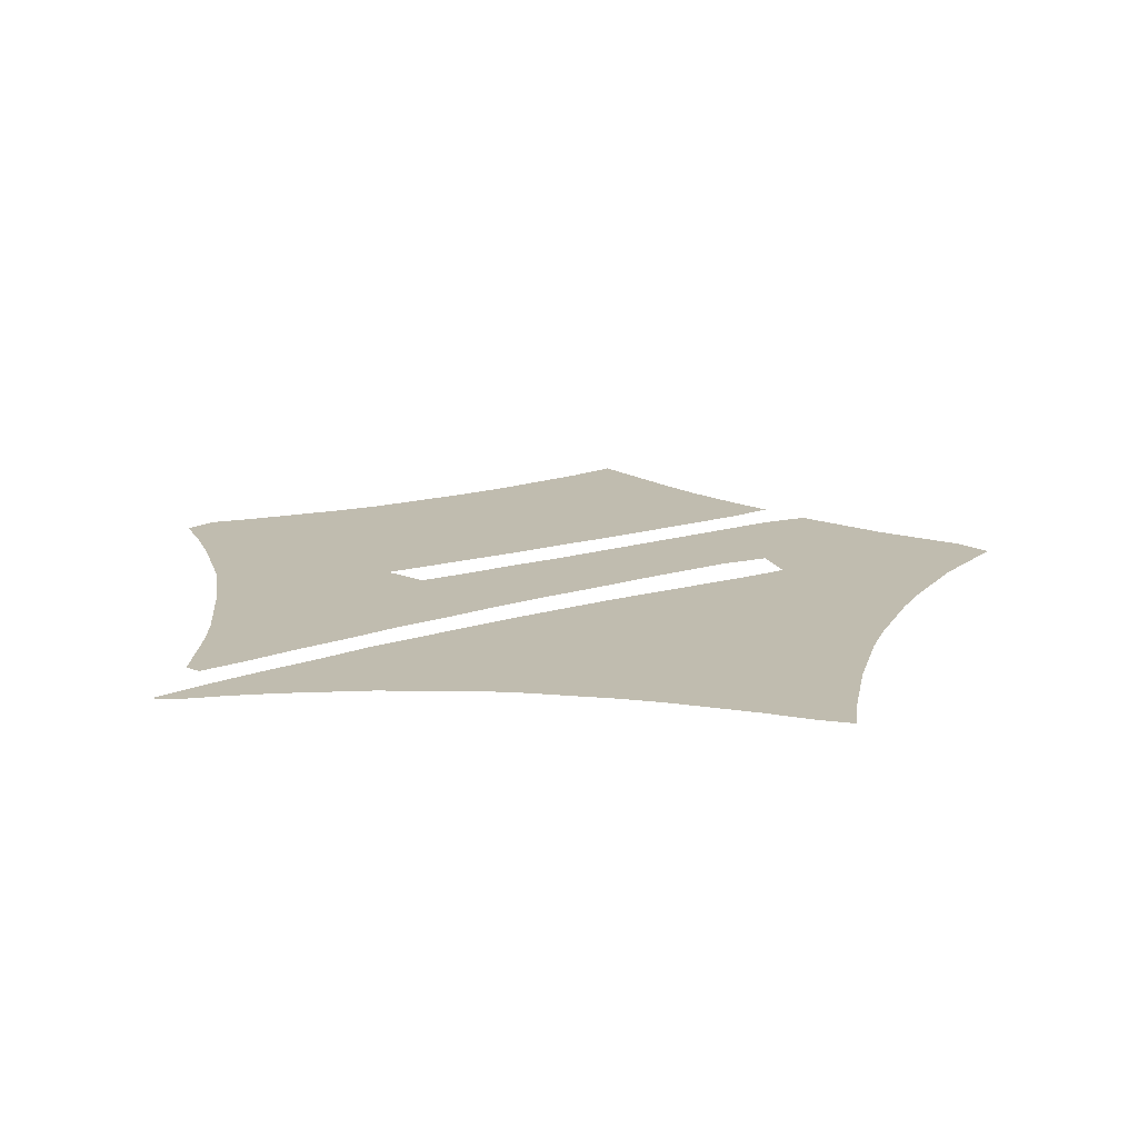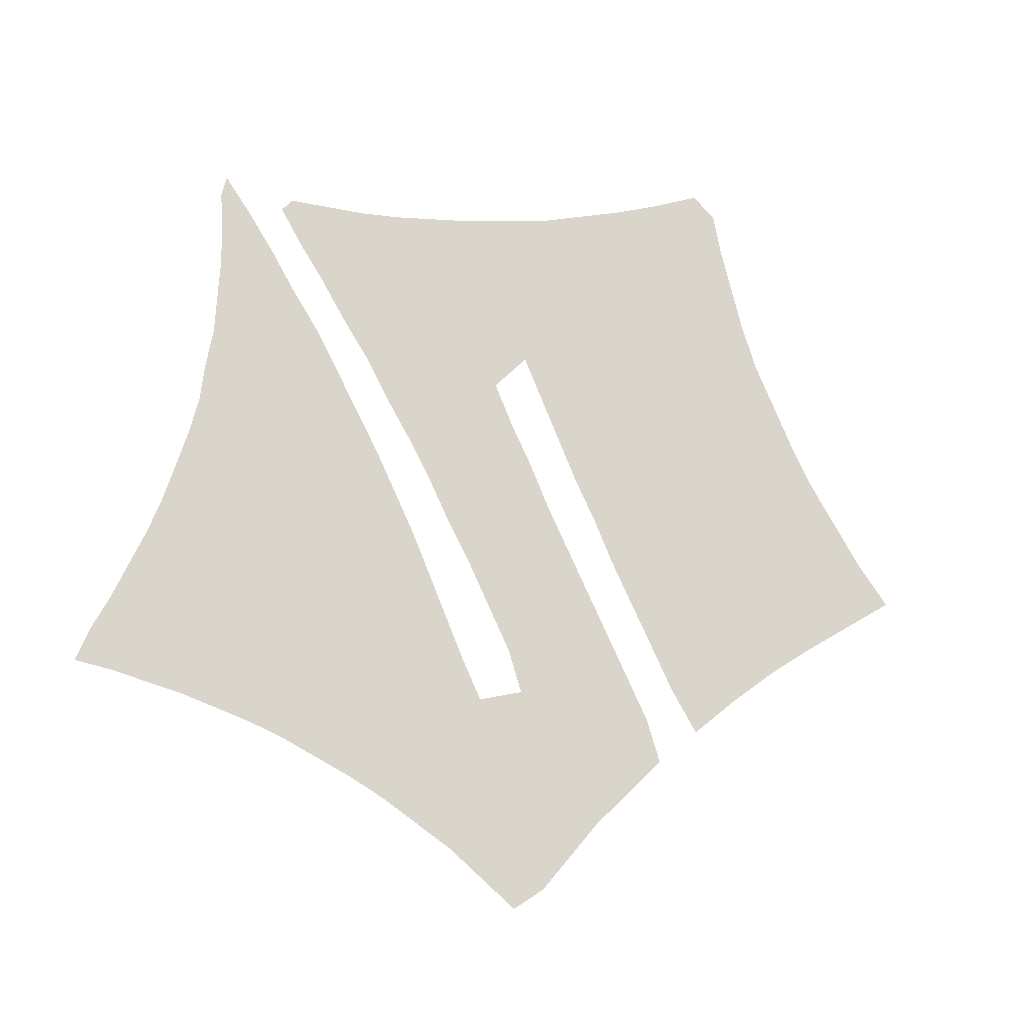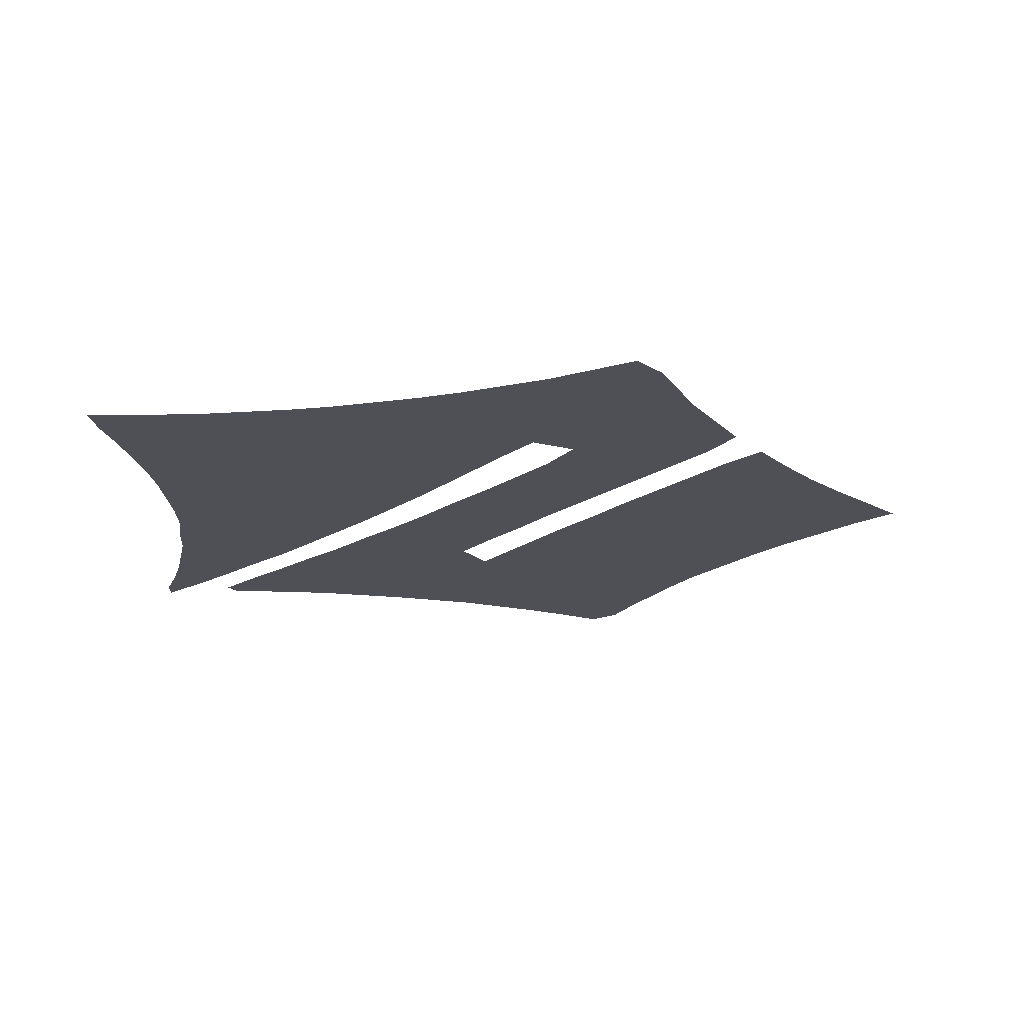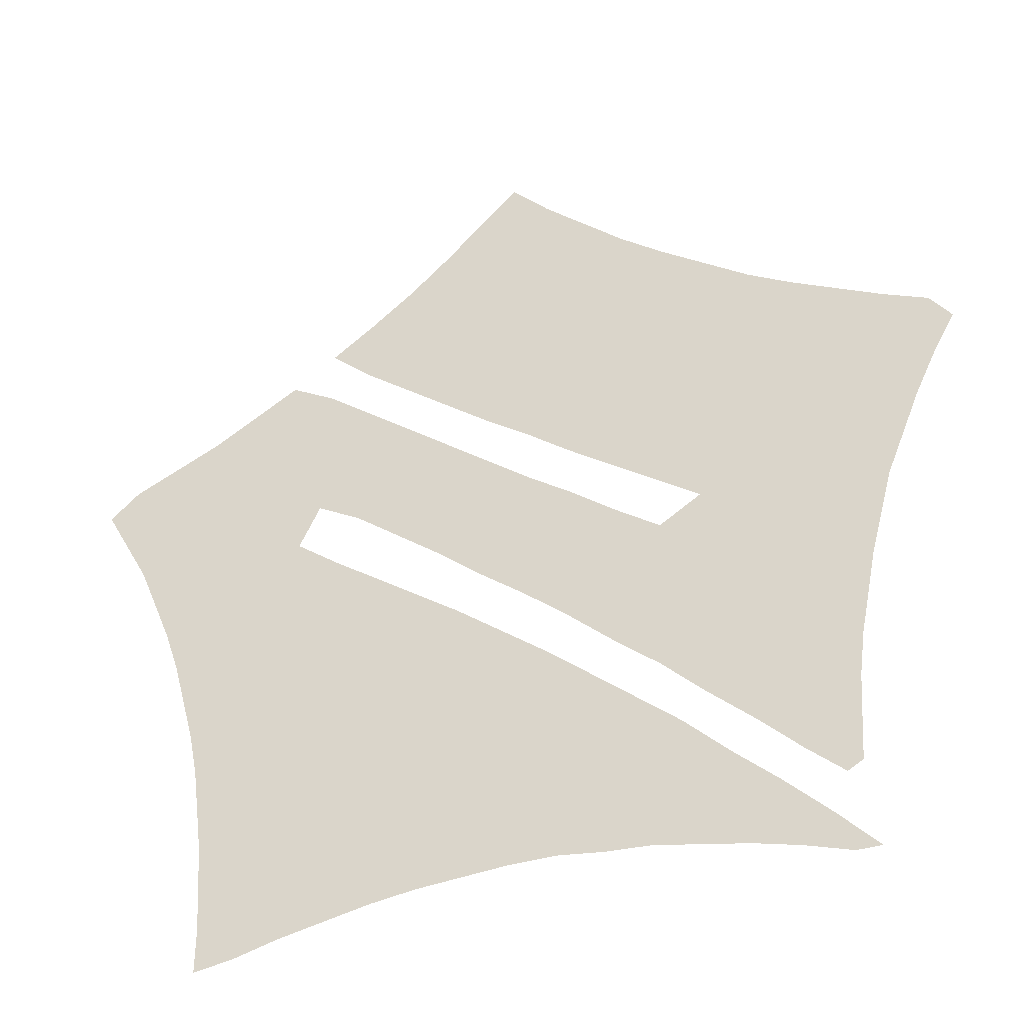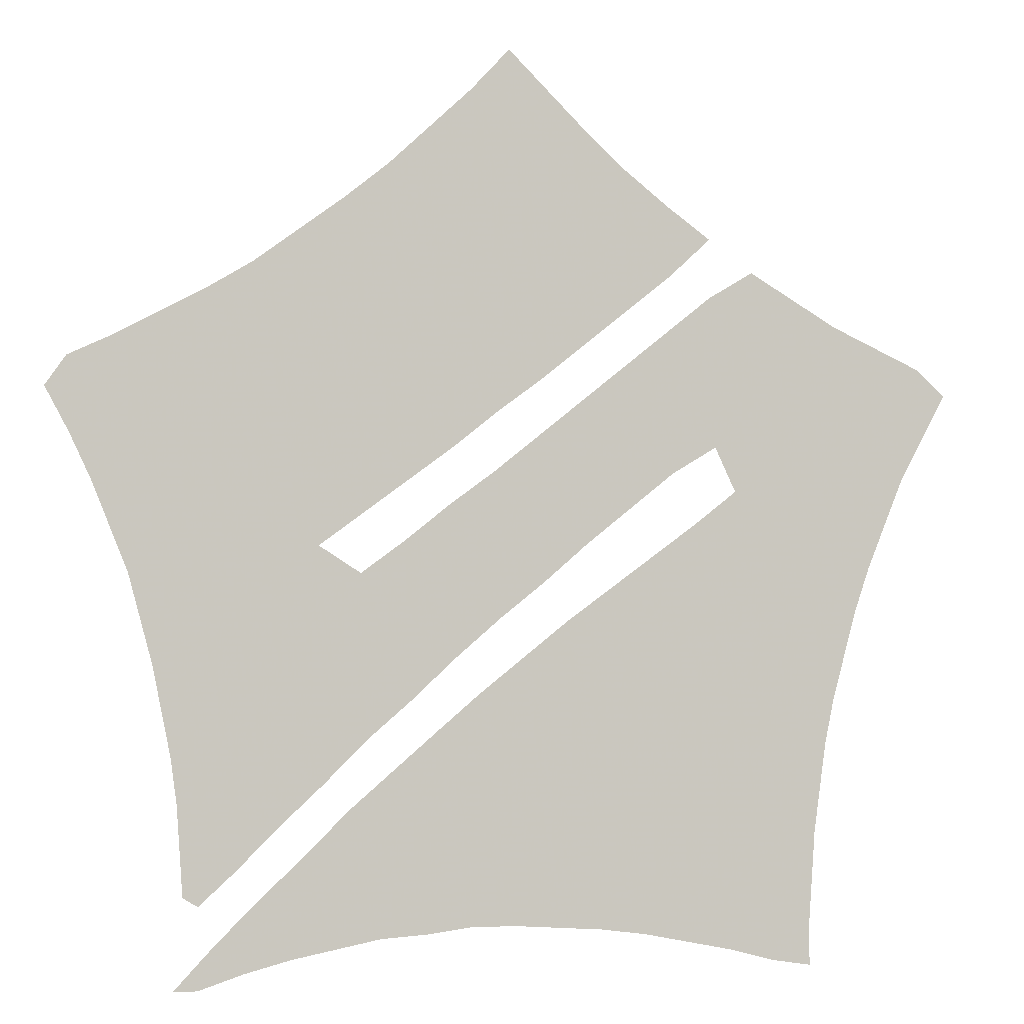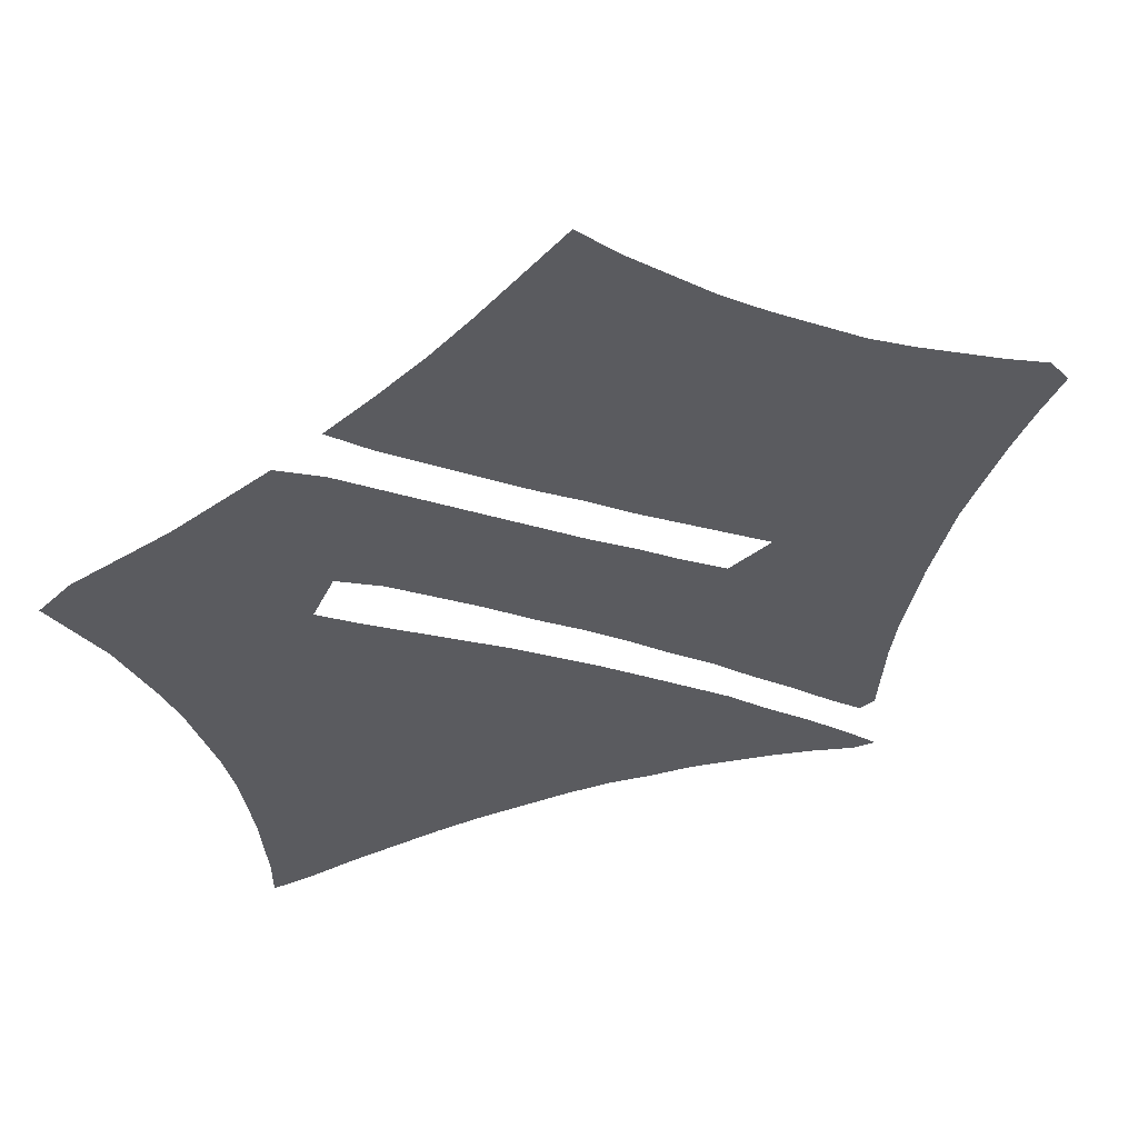
<metadata>
{"format":"obj","ext":"obj","renderer":"f3d","projection":"perspective","resolution":1024,"background":"white","views":[{"elev":16.3,"azim":6.5,"up":"+Z"},{"elev":74.5,"azim":104.8,"up":"+Z"},{"elev":-19.4,"azim":89.7,"up":"+Z"},{"elev":-40.0,"azim":-159.6,"up":"+Y"},{"elev":-2.1,"azim":-12.9,"up":"+Y"},{"elev":56.3,"azim":164.3,"up":"+Y"}]}
</metadata>
<code>
v 0.04823 0.5305 0
v 0.02572 0.5788 0
v 0 0.627 0
v 0.02251 0.6592 0
v 0.07074 0.6817 0
v 0.119 0.7074 0
v 0.1672 0.7331 0
v 0.2154 0.7621 0
v 0.2637 0.7974 0
v 0.3119 0.8328 0
v 0.3601 0.8714 0
v 0.4051 0.9132 0
v 0.4502 0.955 0
v 0.492 1 0
v 0.5338 0.9582 0
v 0.5788 0.9132 0
v 0.6206 0.8746 0
v 0.6688 0.836 0
v 0.717 0.8006 0
v 0.672 0.7588 0
v 0.6238 0.7203 0
v 0.5756 0.6817 0
v 0.5273 0.6431 0
v 0.4791 0.6077 0
v 0.4309 0.5691 0
v 0.3826 0.5338 0
v 0.3344 0.4984 0
v 0.2862 0.463 0
v 0.3312 0.4341 0
v 0.3794 0.4694 0
v 0.4276 0.508 0
v 0.4759 0.5434 0
v 0.5241 0.582 0
v 0.5724 0.6206 0
v 0.6206 0.6592 0
v 0.6688 0.6977 0
v 0.717 0.7363 0
v 0.7653 0.7653 0
v 0.8135 0.7363 0
v 0.8617 0.7074 0
v 0.91 0.6849 0
v 0.9582 0.6624 0
v 0.9903 0.6334 0
v 0.9646 0.5852 0
v 0.9389 0.537 0
v 0.9196 0.4888 0
v 0.9003 0.4405 0
v 0.8842 0.3923 0
v 0.8714 0.3441 0
v 0.8585 0.2958 0
v 0.8489 0.2476 0
v 0.8424 0.1994 0
v 0.836 0.1511 0
v 0.8328 0.1029 0
v 0.8296 0.05466 0
v 0.8296 0.006431 0
v 0.7878 0.01286 0
v 0.7396 0.02572 0
v 0.6913 0.03537 0
v 0.6431 0.04502 0
v 0.5949 0.05145 0
v 0.5466 0.05466 0
v 0.4984 0.05788 0
v 0.4502 0.05788 0
v 0.4019 0.05145 0
v 0.3537 0.04823 0
v 0.3055 0.03859 0
v 0.2572 0.02894 0
v 0.209 0.01608 0
v 0.1608 0 0
v 0.1351 0 0
v 0.1769 0.04502 0
v 0.2251 0.09325 0
v 0.2701 0.1351 0
v 0.3183 0.1833 0
v 0.3666 0.2251 0
v 0.4148 0.2669 0
v 0.4598 0.3055 0
v 0.508 0.3441 0
v 0.5563 0.3826 0
v 0.6045 0.418 0
v 0.6527 0.4534 0
v 0.701 0.4888 0
v 0.746 0.5241 0
v 0.7235 0.5724 0
v 0.6752 0.5434 0
v 0.627 0.5048 0
v 0.5788 0.4662 0
v 0.5305 0.4244 0
v 0.4823 0.3859 0
v 0.4341 0.3441 0
v 0.3859 0.299 0
v 0.3376 0.2572 0
v 0.2926 0.2122 0
v 0.2444 0.1672 0
v 0.1994 0.1222 0
v 0.1608 0.08682 0
v 0.1447 0.09646 0
v 0.1415 0.1447 0
v 0.1383 0.1929 0
v 0.1318 0.2412 0
v 0.1222 0.2894 0
v 0.1125 0.3376 0
v 0.09968 0.3859 0
v 0.08682 0.4341 0
v 0.06752 0.4823 0
v 0.04823 0.5305 0
f 9 24 10
f 95 101 100
f 29 103 93
f 1 106 28
f 1 28 6
f 28 104 103
f 28 103 29
f 93 103 102
f 31 89 32
f 36 85 37
f 37 85 39
f 48 83 49
f 1 6 5
f 37 39 38
f 41 45 44
f 12 16 13
f 29 93 92
f 28 106 105
f 28 105 104
f 6 28 7
f 69 72 70
f 70 72 71
f 60 79 61
f 32 89 88
f 49 83 82
f 49 82 50
f 50 82 81
f 94 101 95
f 93 102 94
f 94 102 101
f 65 75 66
f 62 78 63
f 61 79 62
f 62 79 78
f 65 76 75
f 9 25 24
f 8 25 9
f 8 26 25
f 34 87 86
f 48 84 83
f 47 84 48
f 2 5 4
f 1 5 2
f 2 4 3
f 42 44 43
f 41 44 42
f 11 22 12
f 12 22 16
f 32 88 33
f 33 87 34
f 33 88 87
f 13 15 14
f 13 16 15
f 29 91 30
f 29 92 91
f 8 27 26
f 7 27 8
f 7 28 27
f 69 73 72
f 53 59 54
f 52 60 53
f 53 60 59
f 55 57 56
f 54 59 58
f 54 58 55
f 55 58 57
f 52 80 60
f 60 80 79
f 50 81 51
f 51 80 52
f 51 81 80
f 66 74 67
f 66 75 74
f 67 74 73
f 63 78 77
f 64 76 65
f 63 77 64
f 64 77 76
f 40 85 84
f 39 85 40
f 40 45 41
f 40 84 45
f 45 84 46
f 46 84 47
f 11 23 22
f 10 23 11
f 10 24 23
f 34 86 35
f 35 85 36
f 35 86 85
f 18 20 19
f 18 21 20
f 17 21 18
f 17 22 21
f 16 22 17
f 30 91 90
f 31 90 89
f 30 90 31
f 67 73 68
f 68 73 69
f 96 99 98
f 96 98 97
f 95 100 96
f 96 100 99

</code>
